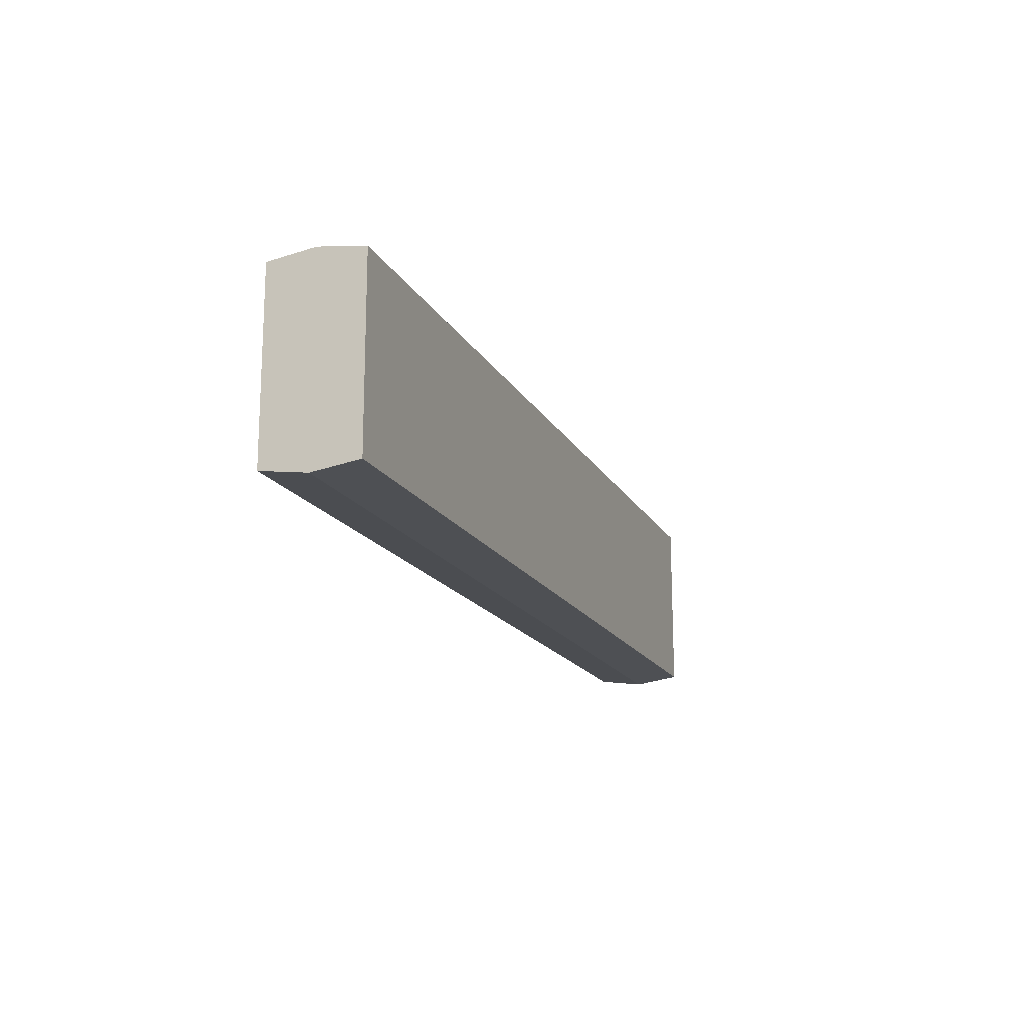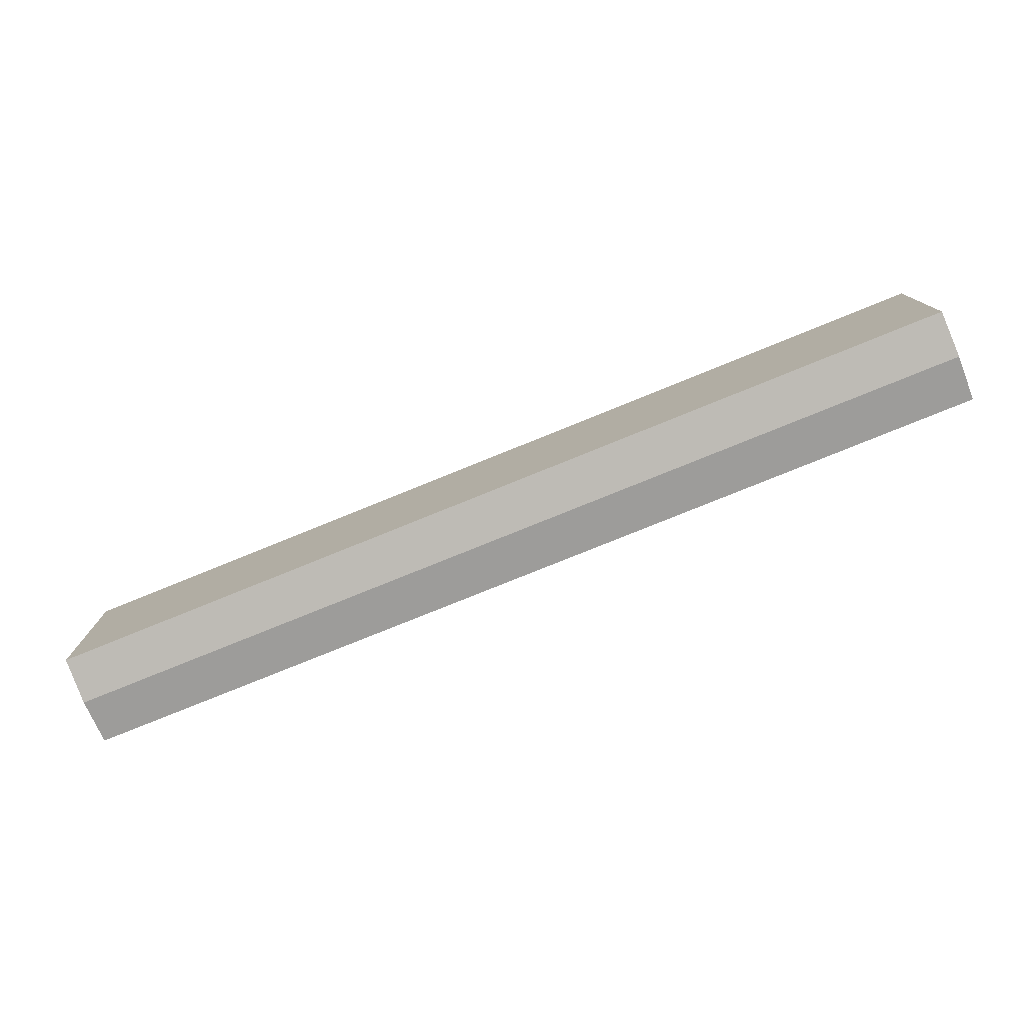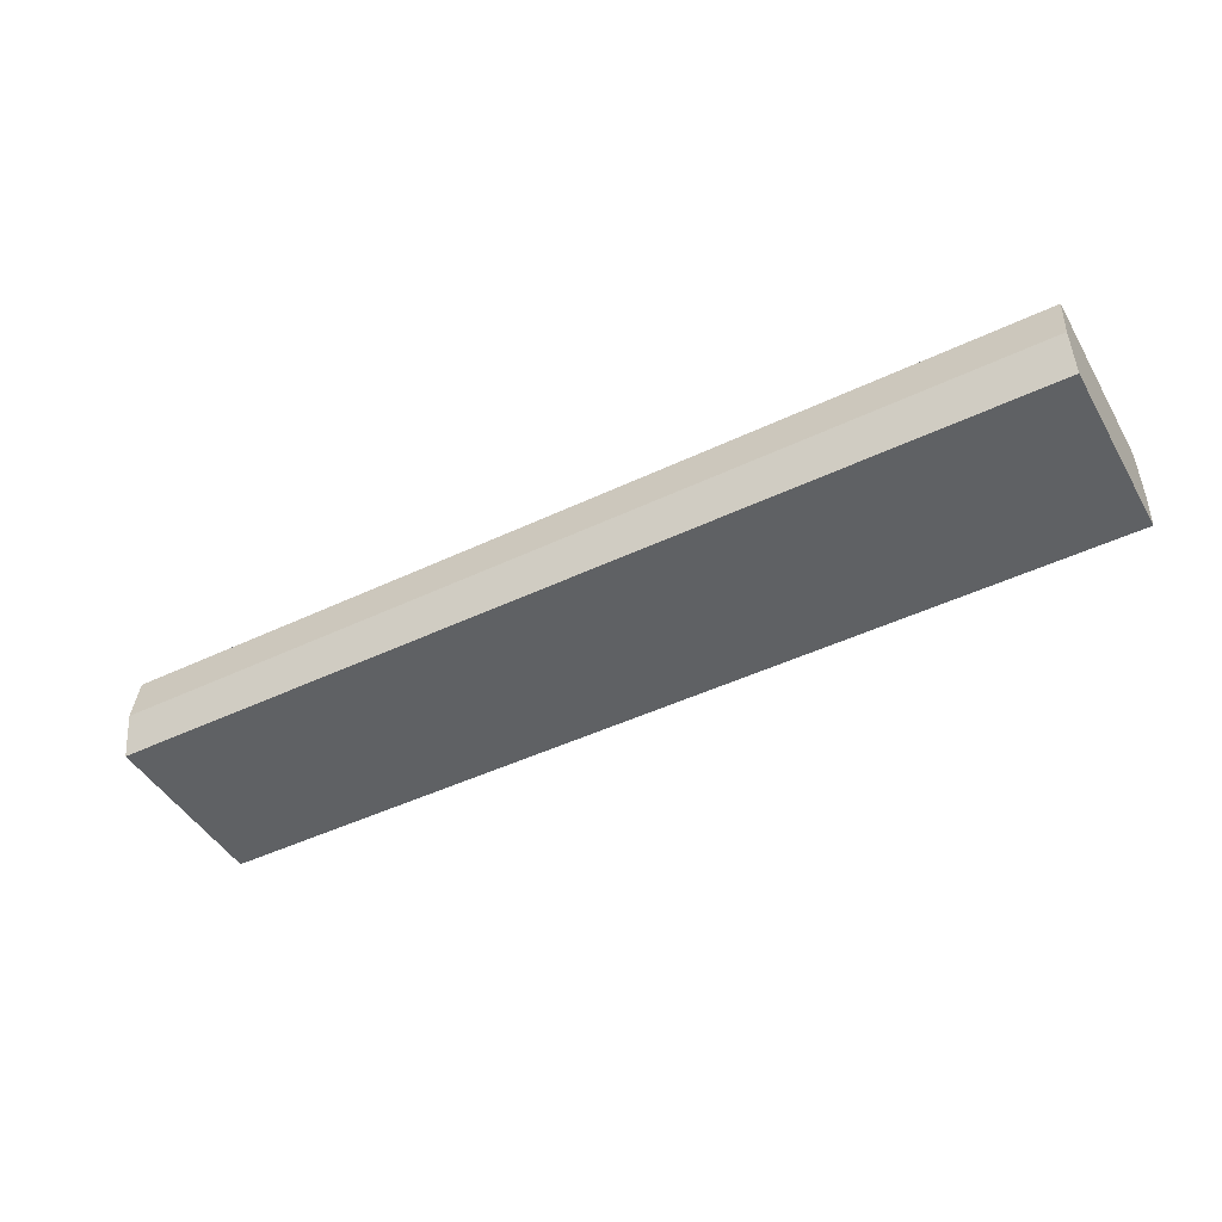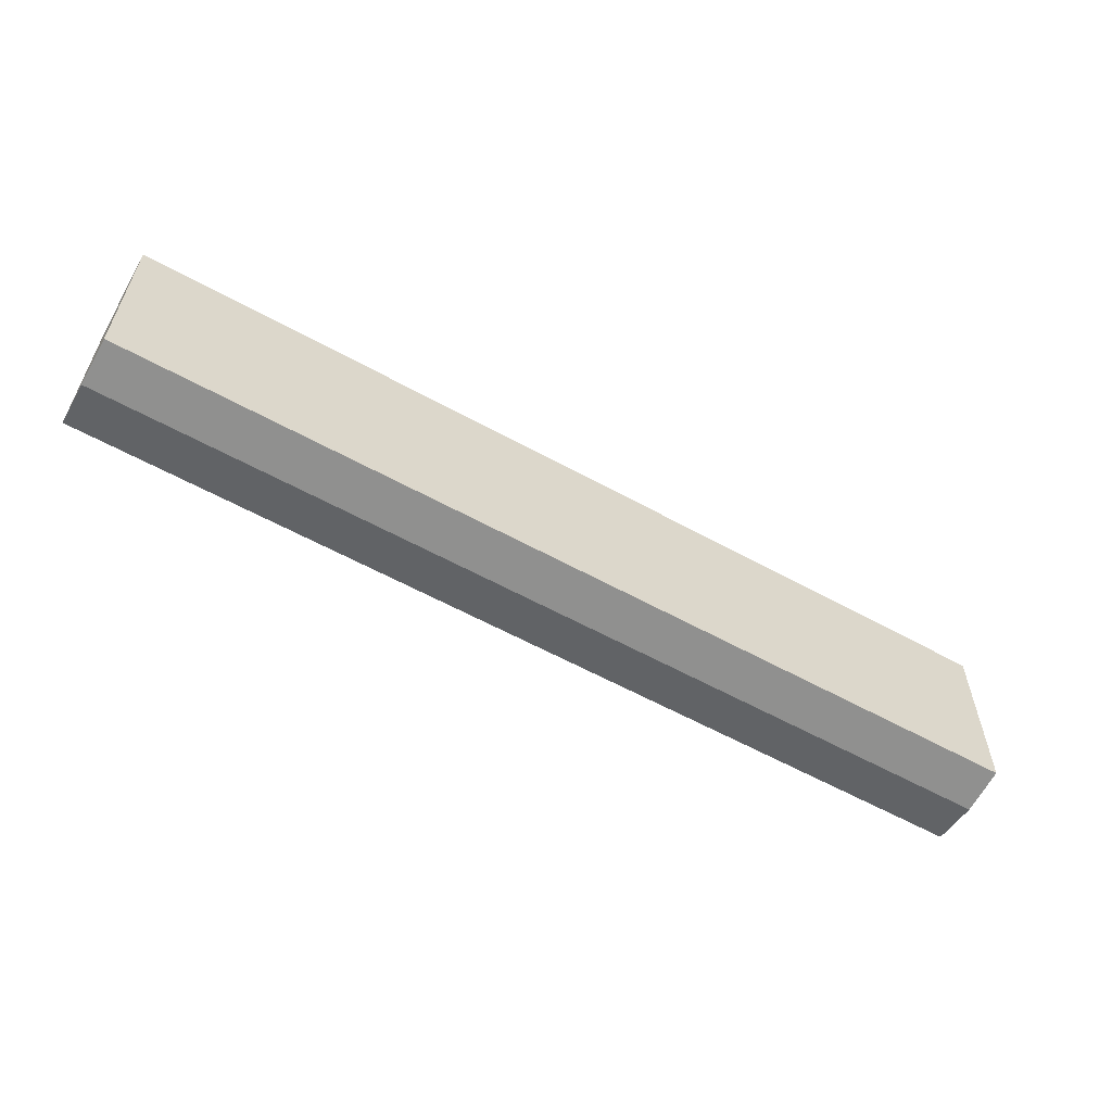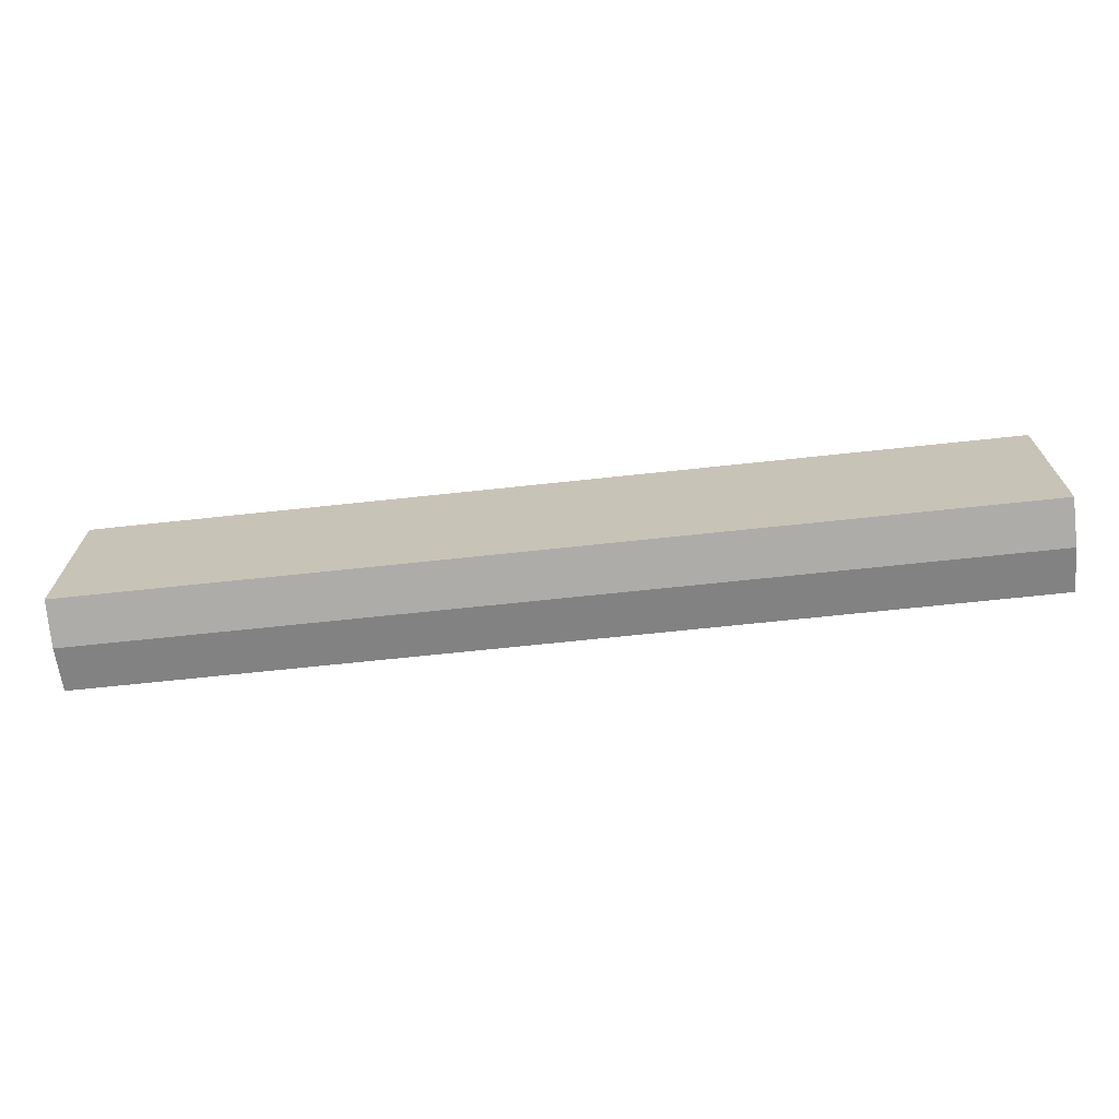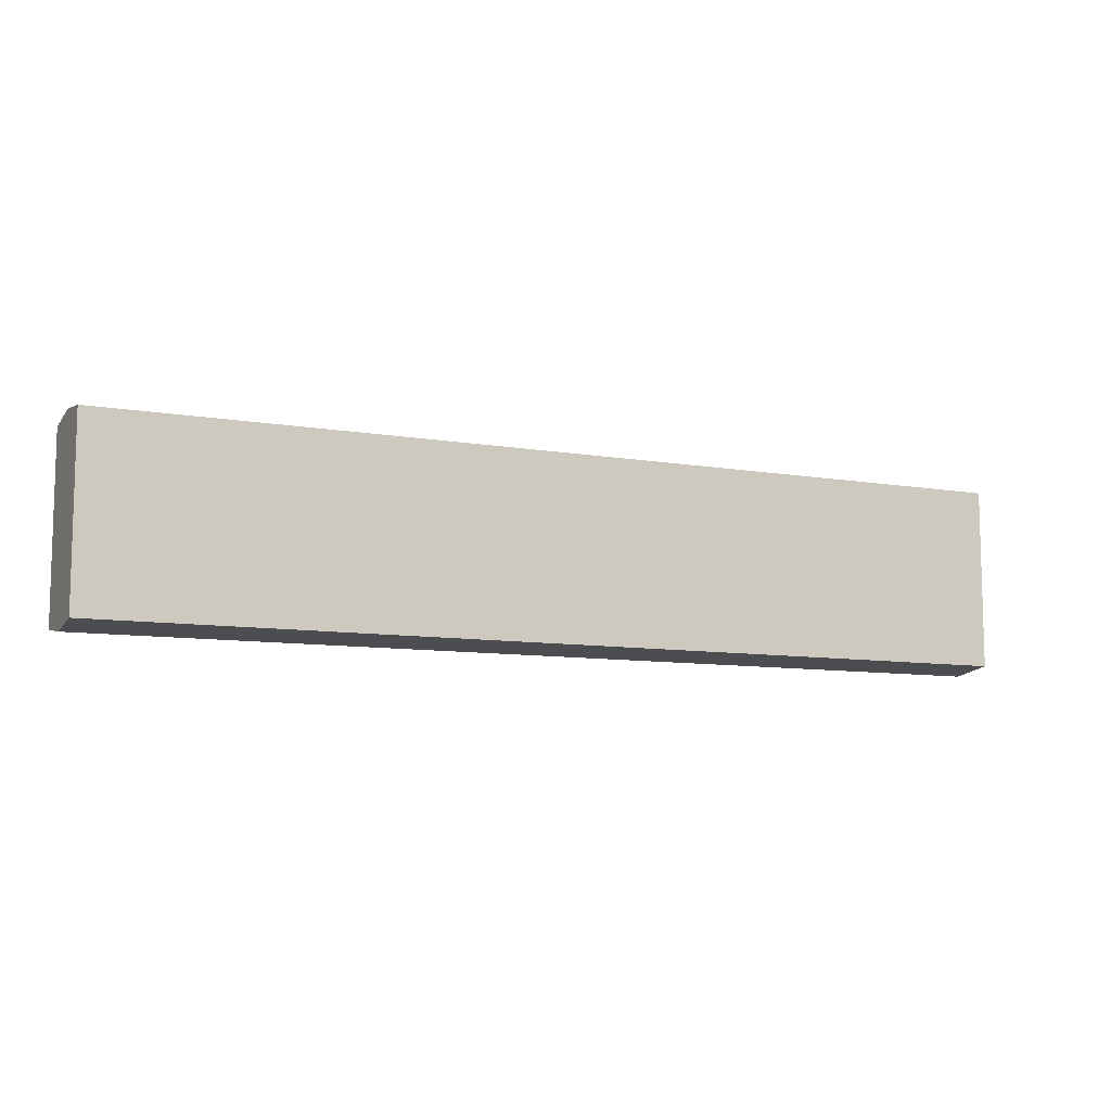
<metadata>
{"format":"obj","ext":"obj","renderer":"f3d","projection":"perspective","resolution":1024,"background":"white","views":[{"elev":-16.5,"azim":110.1,"up":"+Y"},{"elev":-77.5,"azim":-157.9,"up":"+Y"},{"elev":-45.8,"azim":28.7,"up":"+Z"},{"elev":-58.3,"azim":150.2,"up":"+Y"},{"elev":-68.7,"azim":-173.9,"up":"+Y"},{"elev":-9.2,"azim":-24.8,"up":"+Y"}]}
</metadata>
<code>
v 0 -0.3376 -0.1715
v 0 0.3376 -0.1715
v 3.467 0.3376 -0.1715
v 3.467 -0.3376 -0.1715
v 0 -0.362 4.213e-16
v 0 -0.3376 -0.1715
v 3.467 -0.3376 -0.1715
v 3.467 -0.362 4.163e-16
v 0 -0.3376 0.1715
v 0 -0.362 4.213e-16
v 3.467 -0.362 4.163e-16
v 3.467 -0.3376 0.1715
v 0 0.3376 0.1715
v 0 -0.3376 0.1715
v 3.467 -0.3376 0.1715
v 3.467 0.3376 0.1715
v 0 0.362 2.776e-17
v 0 0.3376 0.1715
v 3.467 0.3376 0.1715
v 3.467 0.362 2.776e-17
v 0 0.3376 -0.1715
v 0 0.362 2.776e-17
v 3.467 0.362 2.776e-17
v 3.467 0.3376 -0.1715
v 3.467 0.3376 -0.1715
v 3.467 0.362 2.776e-17
v 3.467 0.3376 0.1715
v 3.467 -0.3376 0.1715
v 3.467 -0.362 4.163e-16
v 3.467 -0.3376 -0.1715
v 0 0.362 2.776e-17
v 0 0.3376 -0.1715
v 0 -0.3376 -0.1715
v 0 -0.362 4.213e-16
v 0 -0.3376 0.1715
v 0 0.3376 0.1715
g 8987ab64-e304-11ea-93b0-54bf646e7e1f
f 1 2 4
f 4 2 3
g 89897fdc-e304-11ea-88f2-54bf646e7e1f
f 5 6 8
f 8 6 7
g 898b2d64-e304-11ea-ae81-54bf646e7e1f
f 9 10 12
f 12 10 11
g 898cdb02-e304-11ea-9daa-54bf646e7e1f
f 13 14 16
f 16 14 15
g 898e616e-e304-11ea-9a73-54bf646e7e1f
f 17 18 20
f 20 18 19
g 898fe7c6-e304-11ea-9f04-54bf646e7e1f
f 21 22 24
f 24 22 23
g 8991955e-e304-11ea-817f-54bf646e7e1f
f 25 26 30
f 30 26 29
f 29 26 28
f 28 26 27
g 899342de-e304-11ea-9dcc-54bf646e7e1f
f 32 33 31
f 31 33 34
f 31 34 36
f 36 34 35

</code>
